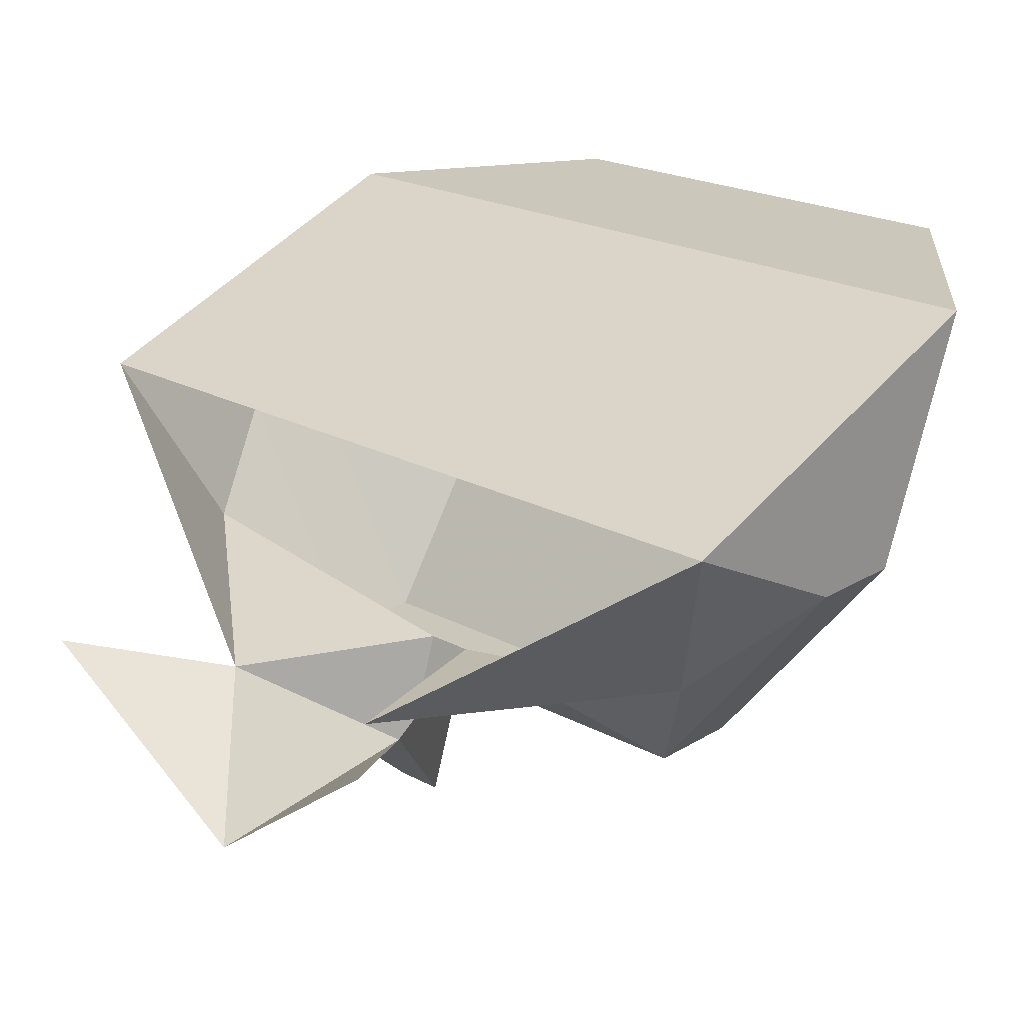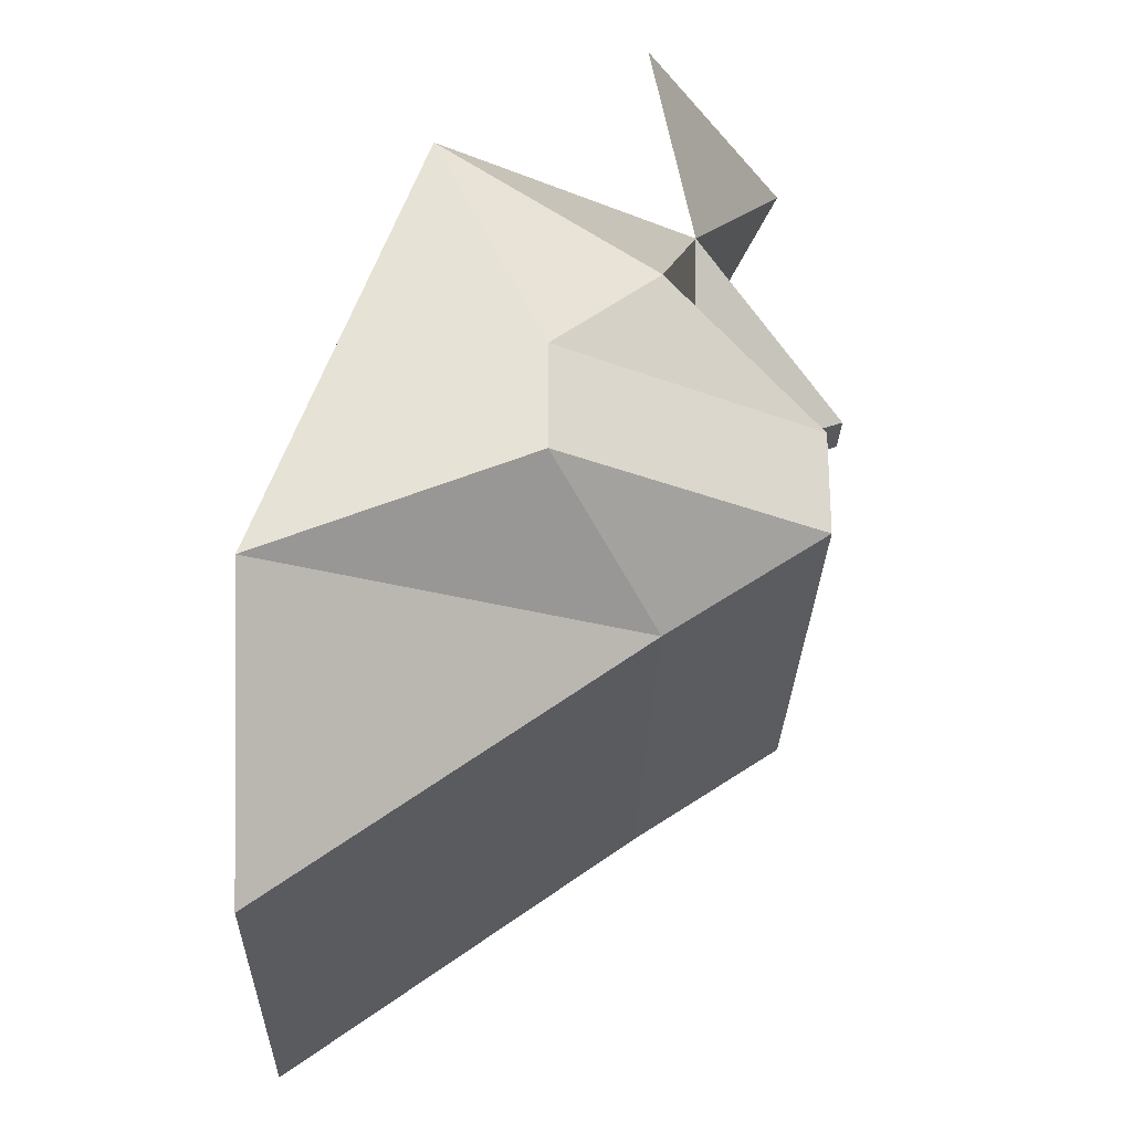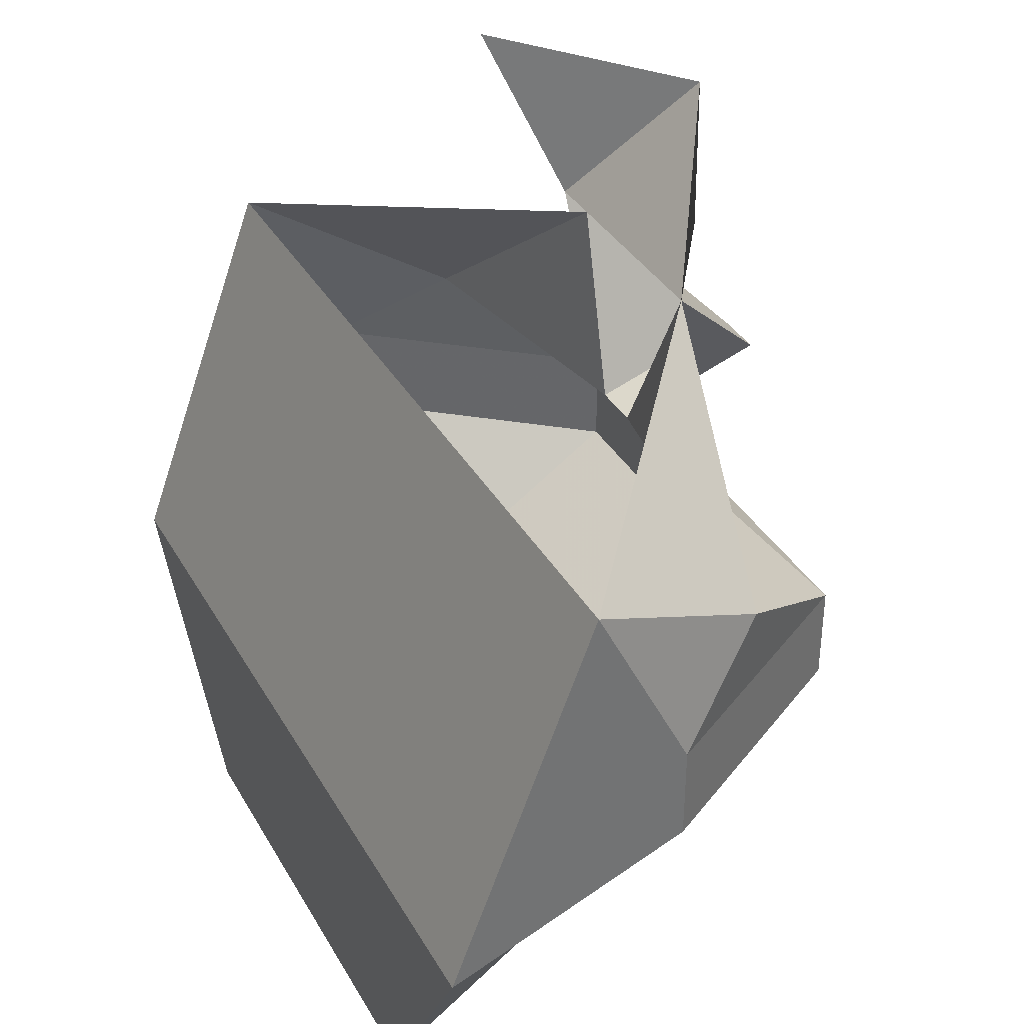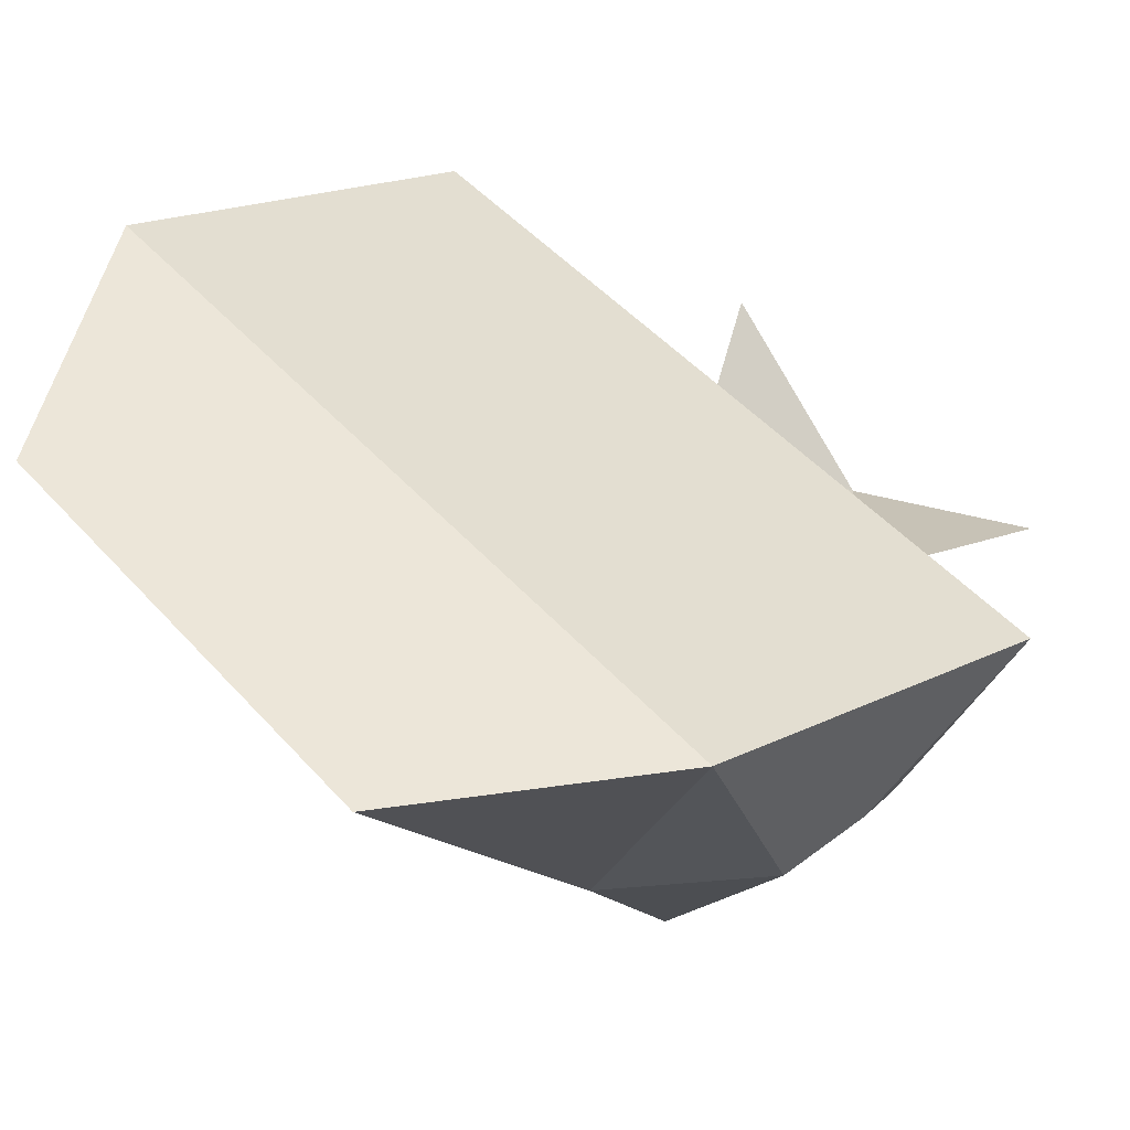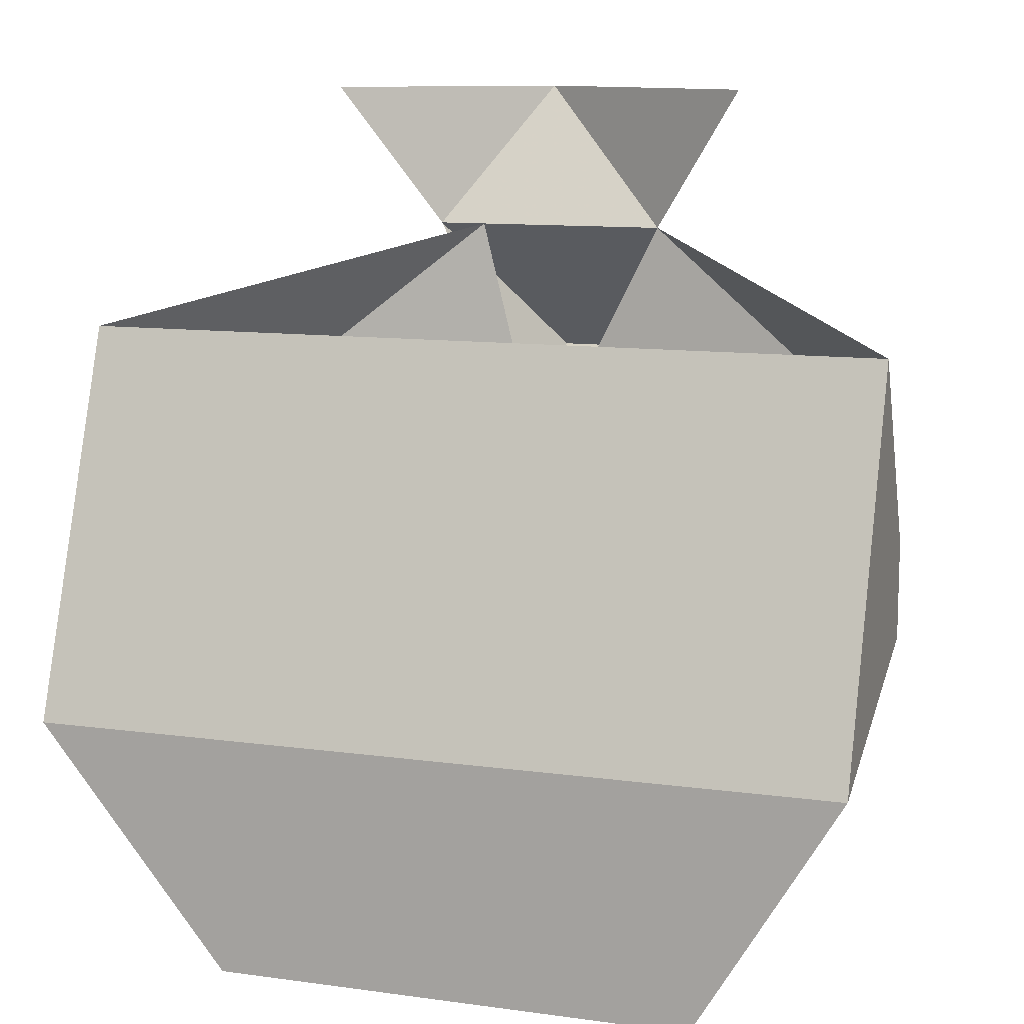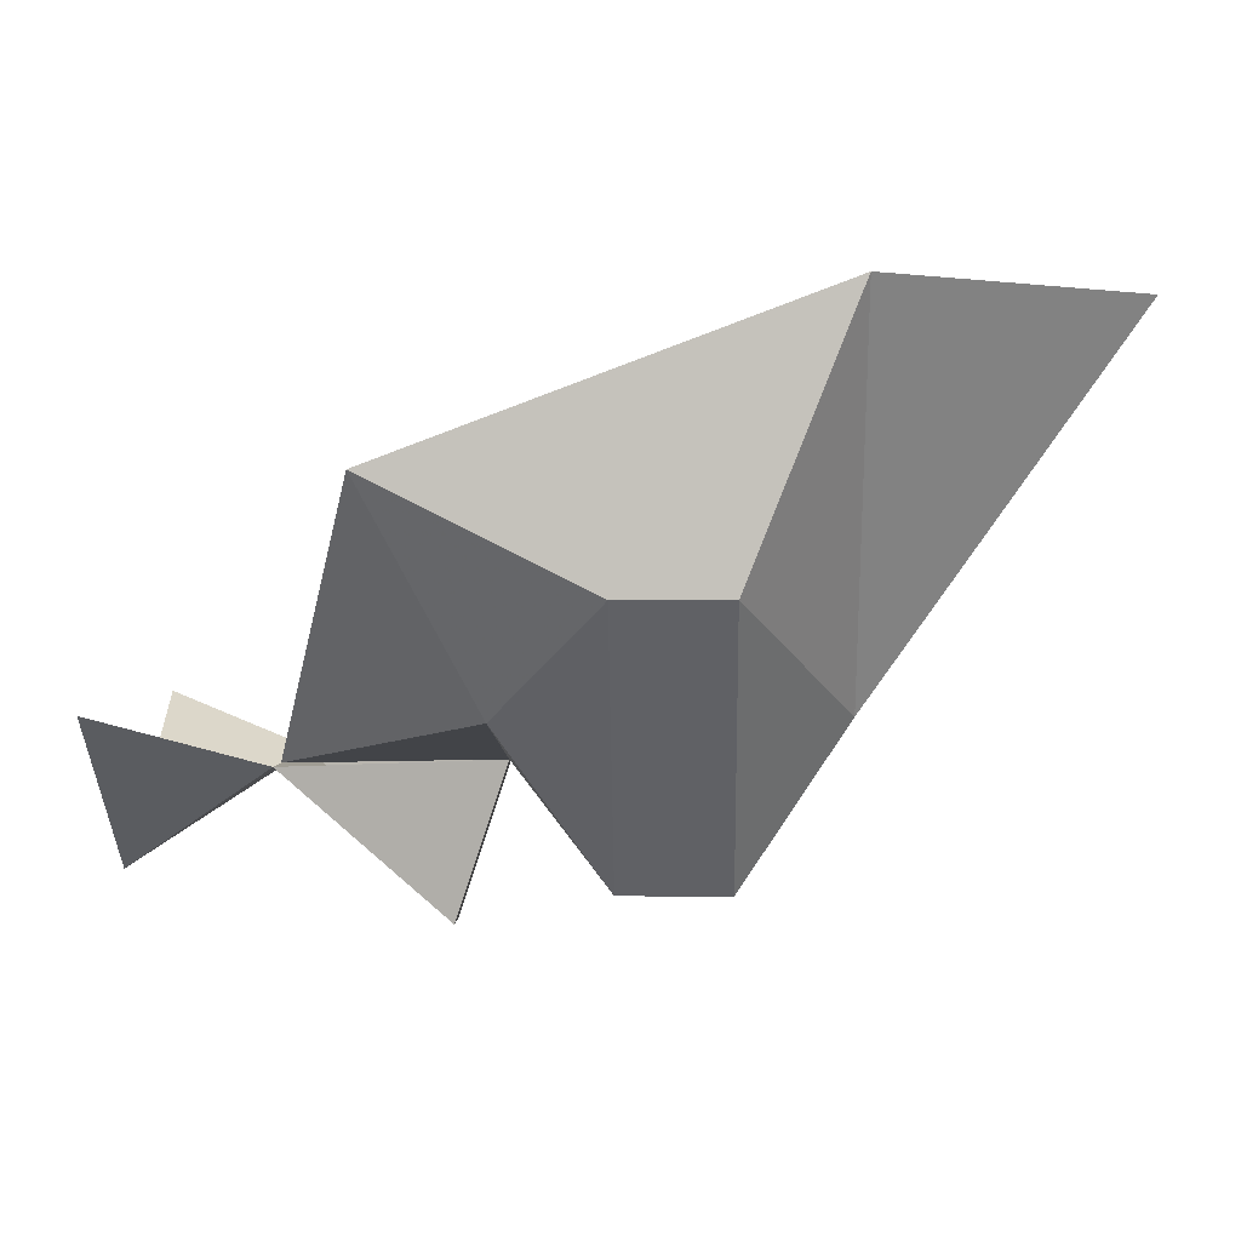
<metadata>
{"format":"obj","ext":"obj","renderer":"f3d","projection":"perspective","resolution":1024,"background":"white","views":[{"elev":21.7,"azim":-136.9,"up":"+Z"},{"elev":-26.0,"azim":88.6,"up":"+Y"},{"elev":36.1,"azim":63.6,"up":"+Y"},{"elev":49.0,"azim":50.1,"up":"+Z"},{"elev":11.1,"azim":18.7,"up":"+Y"},{"elev":1.3,"azim":-88.7,"up":"+Z"}]}
</metadata>
<code>
v -0.03125 -0.08594 -0.08594
v -0.03125 -0.07031 -0.08594
v 0.04688 -0.07031 -0.08594
v 0.04688 -0.08594 -0.08594
v 0.04688 -0.1016 -0.0625
v -0.03125 -0.1016 -0.0625
v -0.0625 -0.08594 -0.04688
v -0.0625 -0.07031 -0.04688
v -0.04688 -0.05469 -0.0625
v 0 -0.05469 -0.07031
v 0.007812 -0.05469 -0.07031
v 0.0625 -0.05469 -0.0625
v 0.07031 -0.07031 -0.04688
v 0.07031 -0.08594 -0.04688
v 0.07031 -0.1016 -0.007812
v 0.04688 -0.1406 -0.007812
v -0.03125 -0.1406 -0.007812
v -0.0625 -0.1016 -0.007812
v -0.0625 -0.03906 -0.03125
v -0.007812 -0.02344 -0.07031
v 0 -0.04688 -0.09375
v 0.007812 -0.04688 -0.09375
v 0.02344 -0.02344 -0.07031
v 0.07031 -0.03906 -0.03125
v -0.01562 -0.02344 -0.07031
v 0 0 -0.08594
v 0.03906 0 -0.0625
v -0.03125 0 -0.0625
f 1 2 3
f 1 3 4
f 1 4 5
f 1 5 6
f 1 6 7
f 1 7 2
f 2 7 8
f 2 10 3
f 3 10 11
f 3 13 4
f 4 13 14
f 4 14 5
f 5 14 15
f 5 15 16
f 5 16 6
f 6 16 17
f 6 17 18
f 6 18 7
f 7 18 8
f 8 18 19
f 8 19 9
f 9 19 20
f 9 20 10
f 11 10 21
f 11 21 22
f 11 22 23
f 11 23 12
f 12 23 24
f 12 24 13
f 13 24 14
f 14 24 15
f 21 10 25
f 23 25 26
f 23 26 27
f 28 26 25
f 2 8 9
f 2 9 10
f 3 11 12
f 3 12 13
f 21 25 22
f 22 25 23
f 15 24 19
f 15 19 18
f 15 18 16
f 16 18 17

</code>
